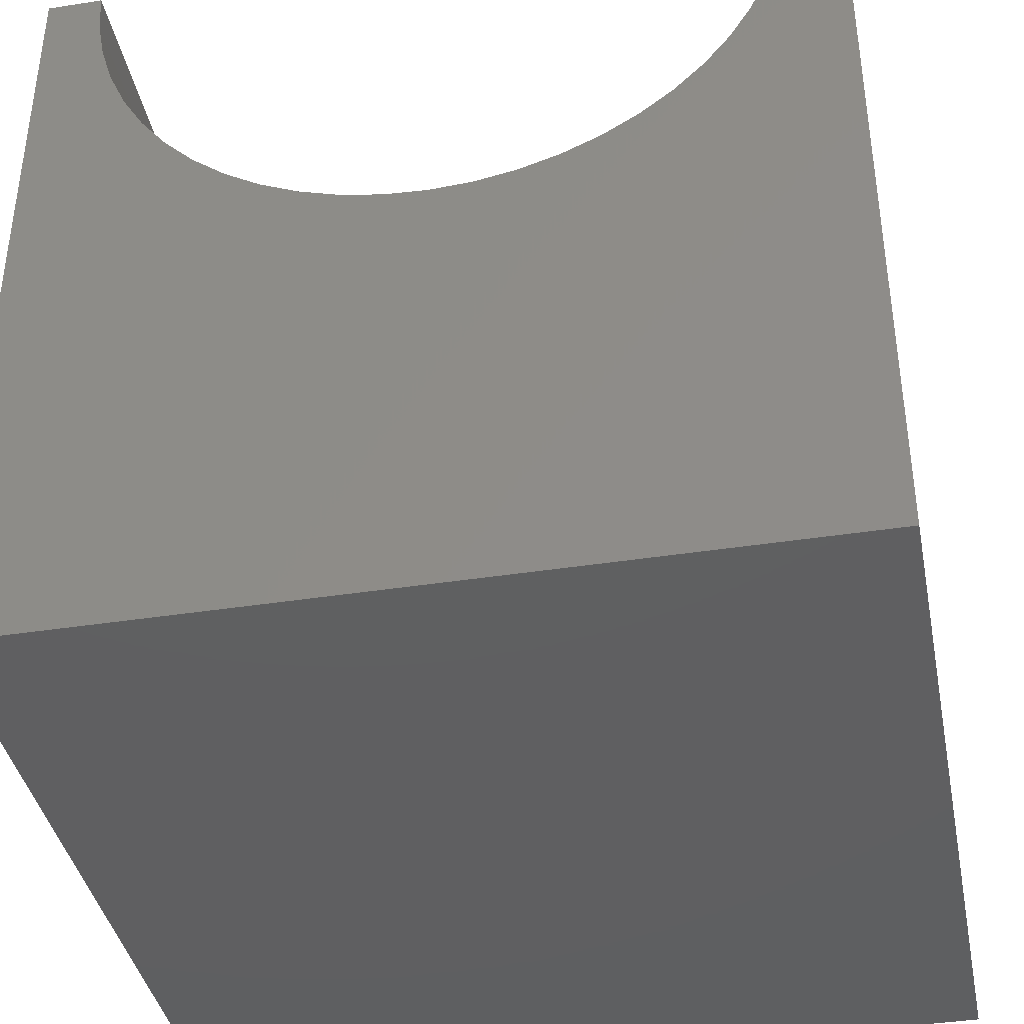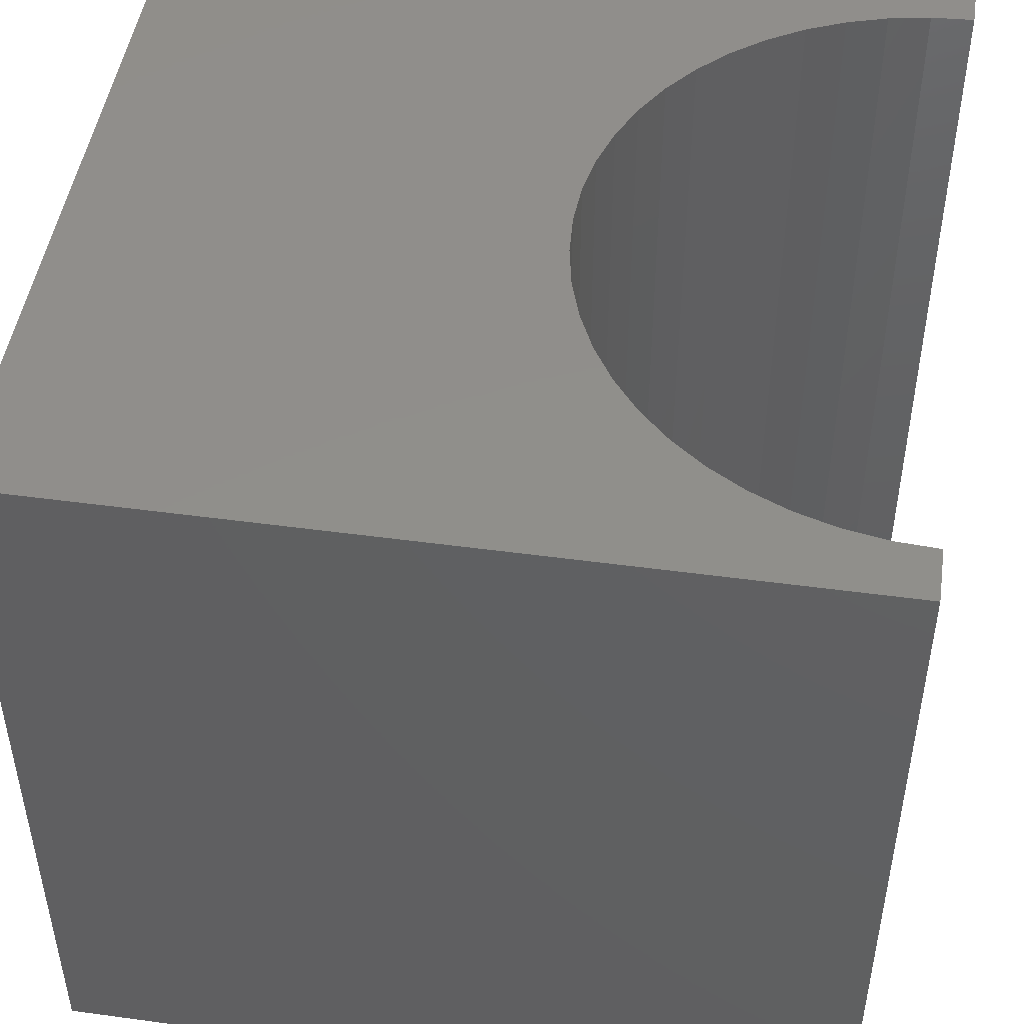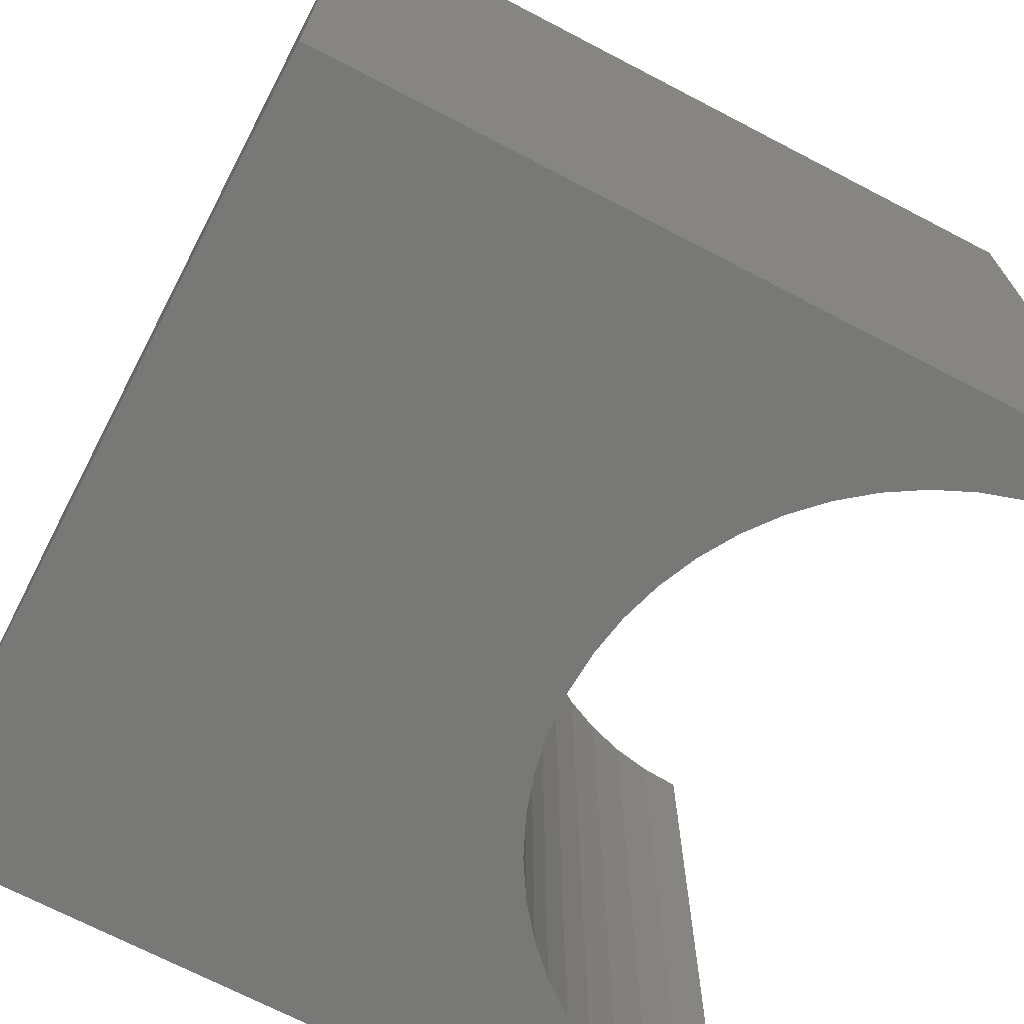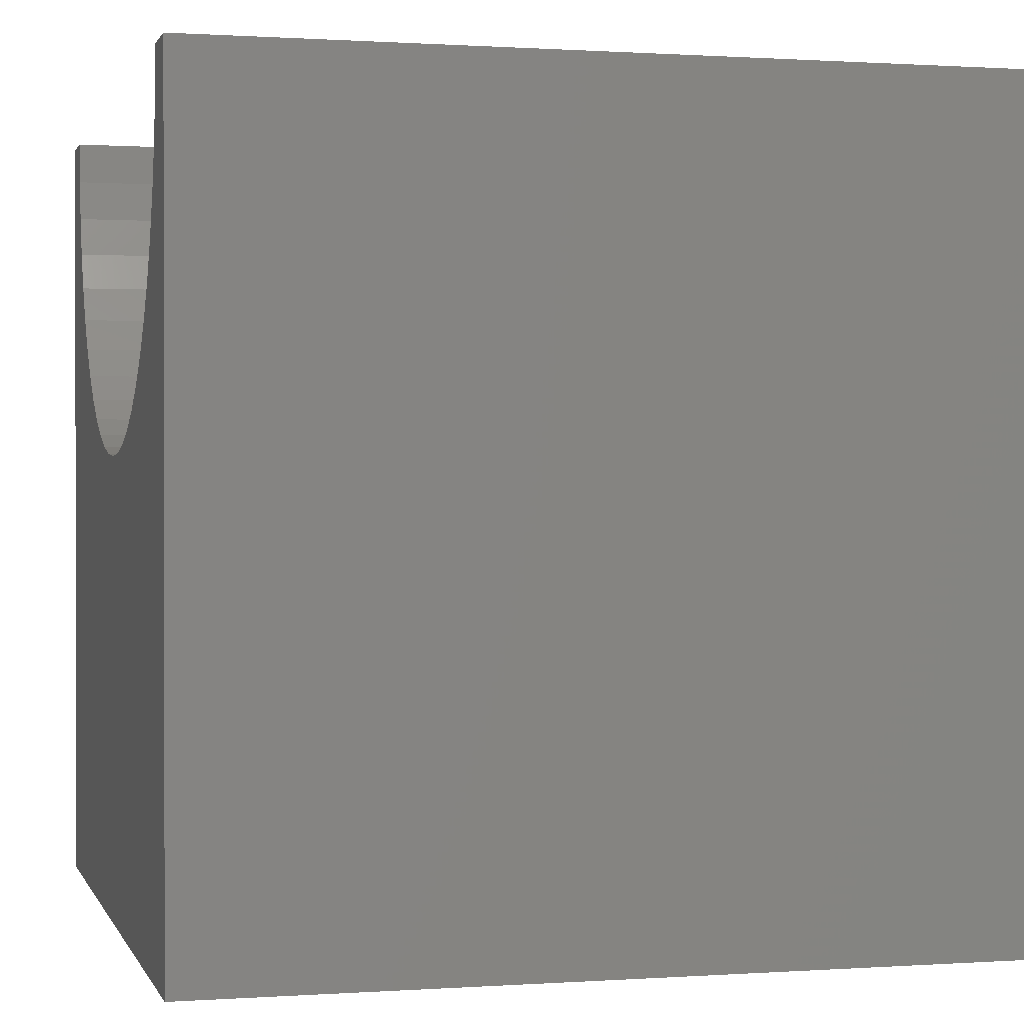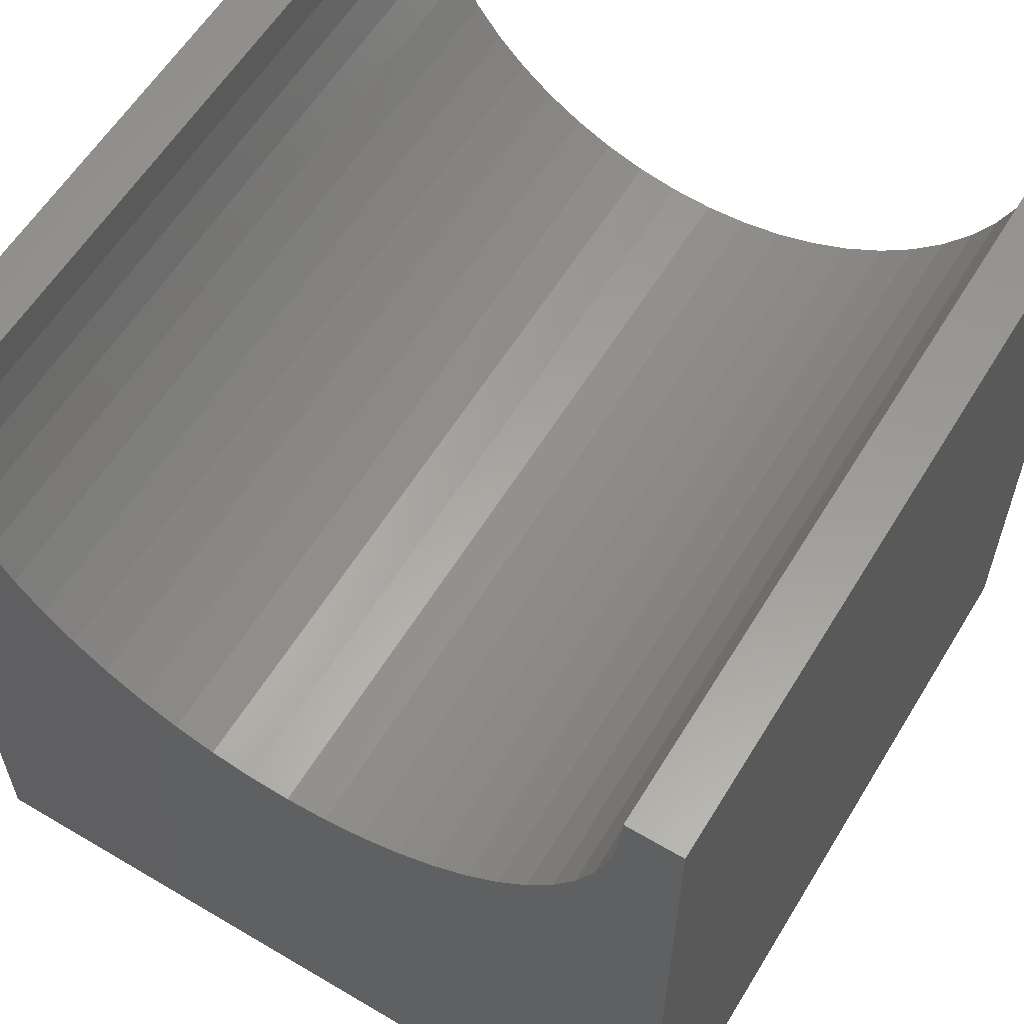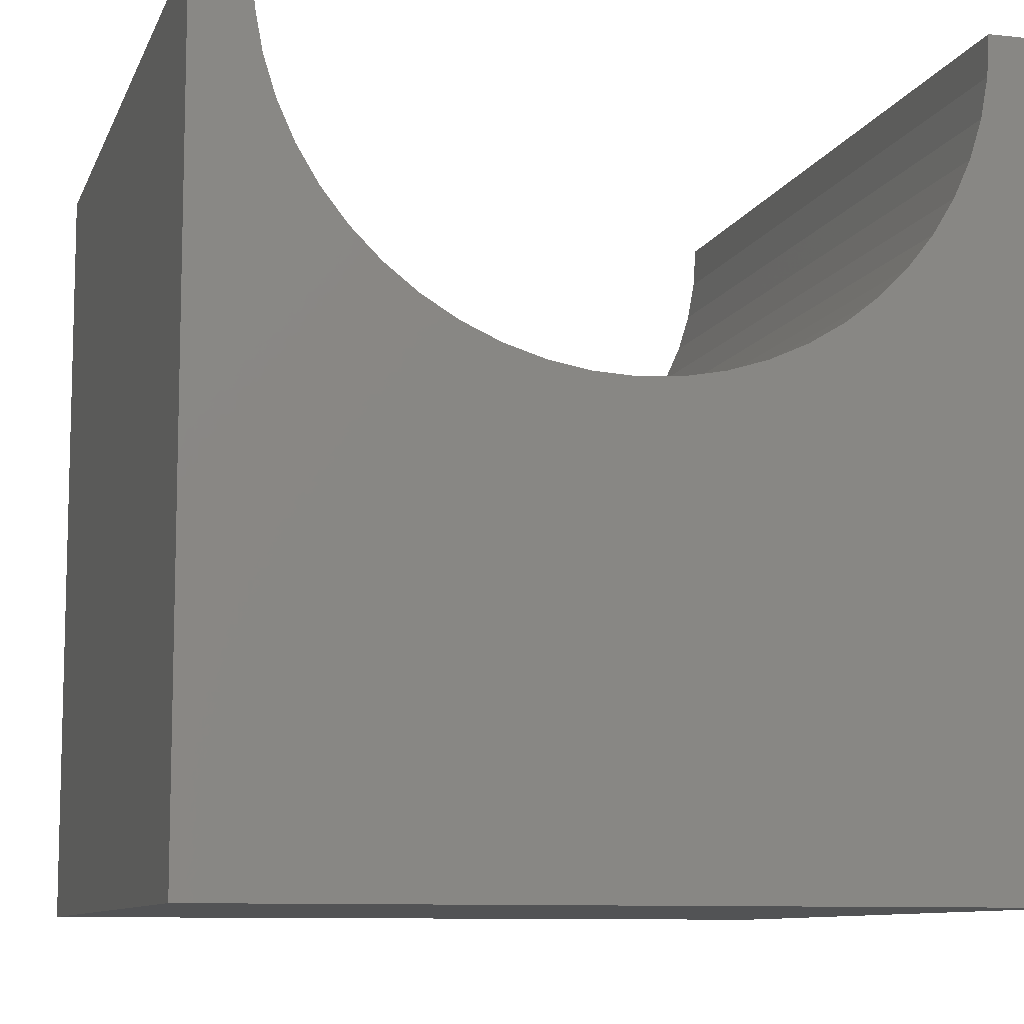
<metadata>
{"format":"stl","ext":"stl","renderer":"f3d","projection":"perspective","resolution":1024,"background":"white","views":[{"elev":-39.5,"azim":-169.0,"up":"+Z"},{"elev":47.9,"azim":-81.3,"up":"+Y"},{"elev":-70.7,"azim":-117.5,"up":"+Y"},{"elev":0.6,"azim":75.5,"up":"+Z"},{"elev":59.3,"azim":-148.7,"up":"+Z"},{"elev":-9.5,"azim":164.1,"up":"+Z"}]}
</metadata>
<code>
# stl→obj: 62 verts, 120 faces
v 0.6908 10 10
v 0 10 10
v 0.6908 0 10
v 0 0 10
v 0 10 0
v 0 0 0
v 9.309 0 10
v 10 0 10
v 9.309 10 10
v 10 10 10
v 10 10 0
v 10 0 0
v 9.278 10 9.481
v 8.816 10 7.997
v 9.029 10 8.472
v 1.184 10 7.997
v 1.454 10 7.552
v 1.775 10 7.142
v 2.142 10 6.775
v 2.552 10 6.454
v 2.997 10 6.184
v 3.472 10 5.971
v 9.184 10 8.969
v 7.858 10 6.775
v 8.225 10 7.142
v 8.546 10 7.552
v 0.7222 10 9.481
v 0.816 10 8.969
v 0.9708 10 8.472
v 6.528 10 5.971
v 6.031 10 5.816
v 5.519 10 5.722
v 7.003 10 6.184
v 7.448 10 6.454
v 3.969 10 5.816
v 4.481 10 5.722
v 5 10 5.691
v 0.7222 0 9.481
v 8.816 0 7.997
v 8.546 0 7.552
v 8.225 0 7.142
v 7.858 0 6.775
v 7.448 0 6.454
v 9.278 0 9.481
v 9.184 0 8.969
v 9.029 0 8.472
v 7.003 0 6.184
v 6.528 0 5.971
v 6.031 0 5.816
v 3.969 0 5.816
v 3.472 0 5.971
v 2.997 0 6.184
v 2.552 0 6.454
v 2.142 0 6.775
v 1.775 0 7.142
v 1.454 0 7.552
v 5.519 0 5.722
v 5 0 5.691
v 4.481 0 5.722
v 1.184 0 7.997
v 0.9708 0 8.472
v 0.816 0 8.969
f 1 2 3
f 3 2 4
f 2 5 4
f 4 5 6
f 7 8 9
f 9 8 10
f 11 10 12
f 12 10 8
f 5 11 6
f 6 11 12
f 13 9 10
f 11 14 15
f 16 17 5
f 5 17 18
f 5 18 19
f 19 20 5
f 5 20 21
f 5 21 22
f 11 15 10
f 10 15 23
f 10 23 13
f 24 25 11
f 11 25 26
f 11 26 14
f 1 27 2
f 2 27 28
f 2 28 5
f 5 28 29
f 5 29 16
f 30 11 31
f 31 11 32
f 30 33 11
f 11 33 34
f 11 34 24
f 22 35 5
f 5 35 36
f 5 36 11
f 11 36 37
f 11 37 32
f 38 3 4
f 39 40 12
f 40 41 12
f 12 41 42
f 12 42 43
f 7 44 8
f 8 44 45
f 8 45 12
f 12 45 46
f 12 46 39
f 43 47 12
f 12 47 48
f 12 48 49
f 50 51 6
f 6 51 52
f 6 52 53
f 53 54 6
f 6 54 55
f 6 55 56
f 49 57 12
f 12 57 58
f 12 58 6
f 6 58 59
f 6 59 50
f 56 60 6
f 6 60 61
f 6 61 4
f 4 61 62
f 4 62 38
f 7 9 13
f 7 13 44
f 44 13 23
f 44 23 45
f 45 23 15
f 45 15 46
f 46 15 14
f 46 14 39
f 39 14 26
f 39 26 40
f 40 26 25
f 40 25 41
f 41 25 24
f 41 24 42
f 42 24 34
f 42 34 43
f 43 34 33
f 43 33 47
f 47 33 30
f 47 30 48
f 48 30 31
f 48 31 49
f 49 31 32
f 49 32 57
f 57 32 37
f 57 37 58
f 58 37 36
f 58 36 59
f 59 36 35
f 59 35 50
f 50 35 22
f 50 22 51
f 51 22 21
f 51 21 52
f 52 21 20
f 52 20 53
f 53 20 19
f 53 19 54
f 54 19 18
f 54 18 55
f 55 18 17
f 55 17 56
f 56 17 16
f 56 16 60
f 60 16 29
f 60 29 61
f 61 29 28
f 61 28 62
f 62 28 27
f 62 27 38
f 38 27 1
f 38 1 3

</code>
